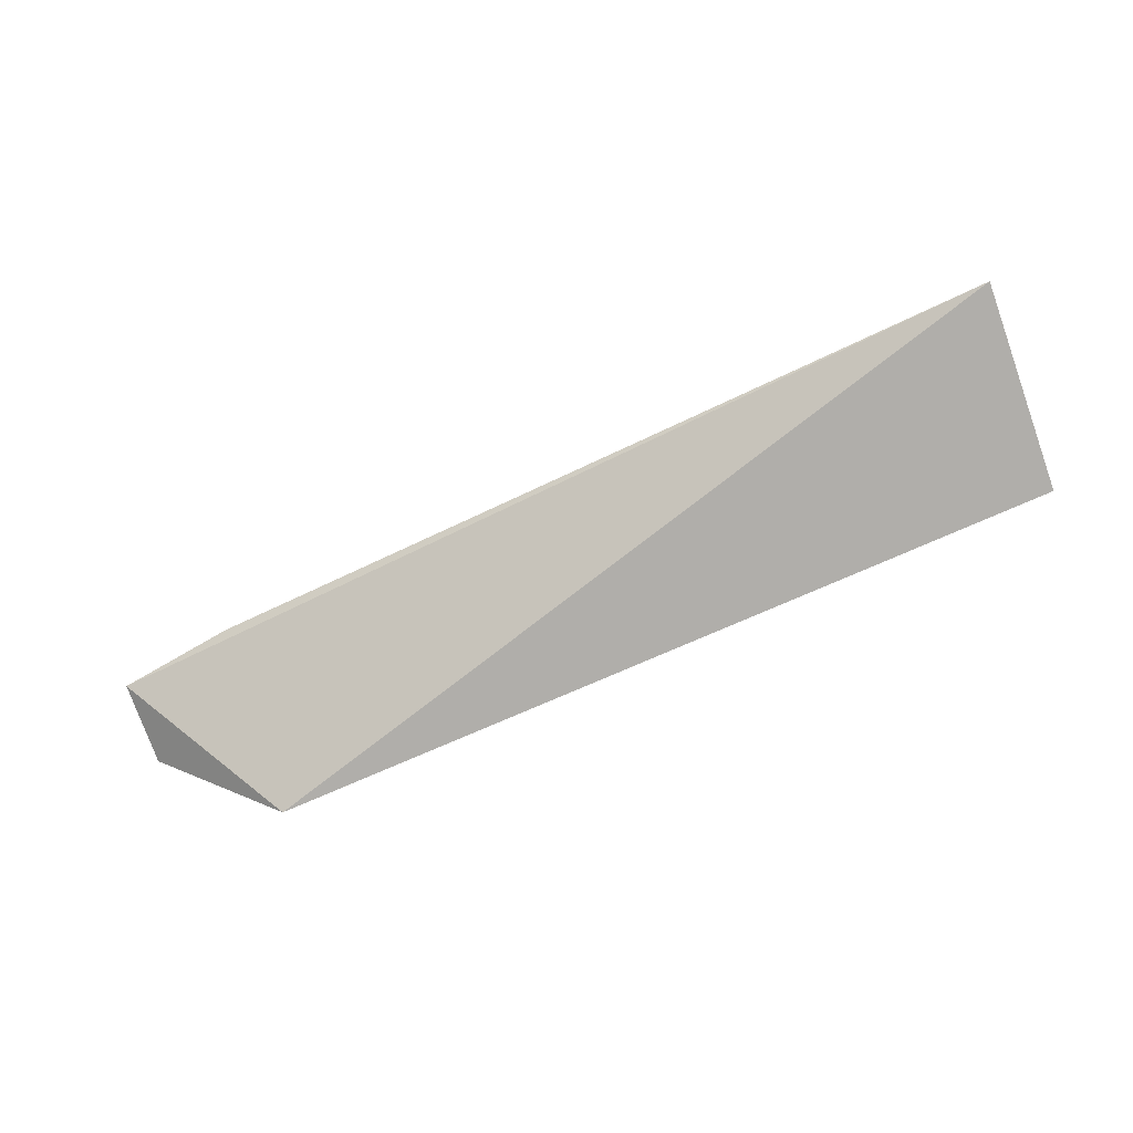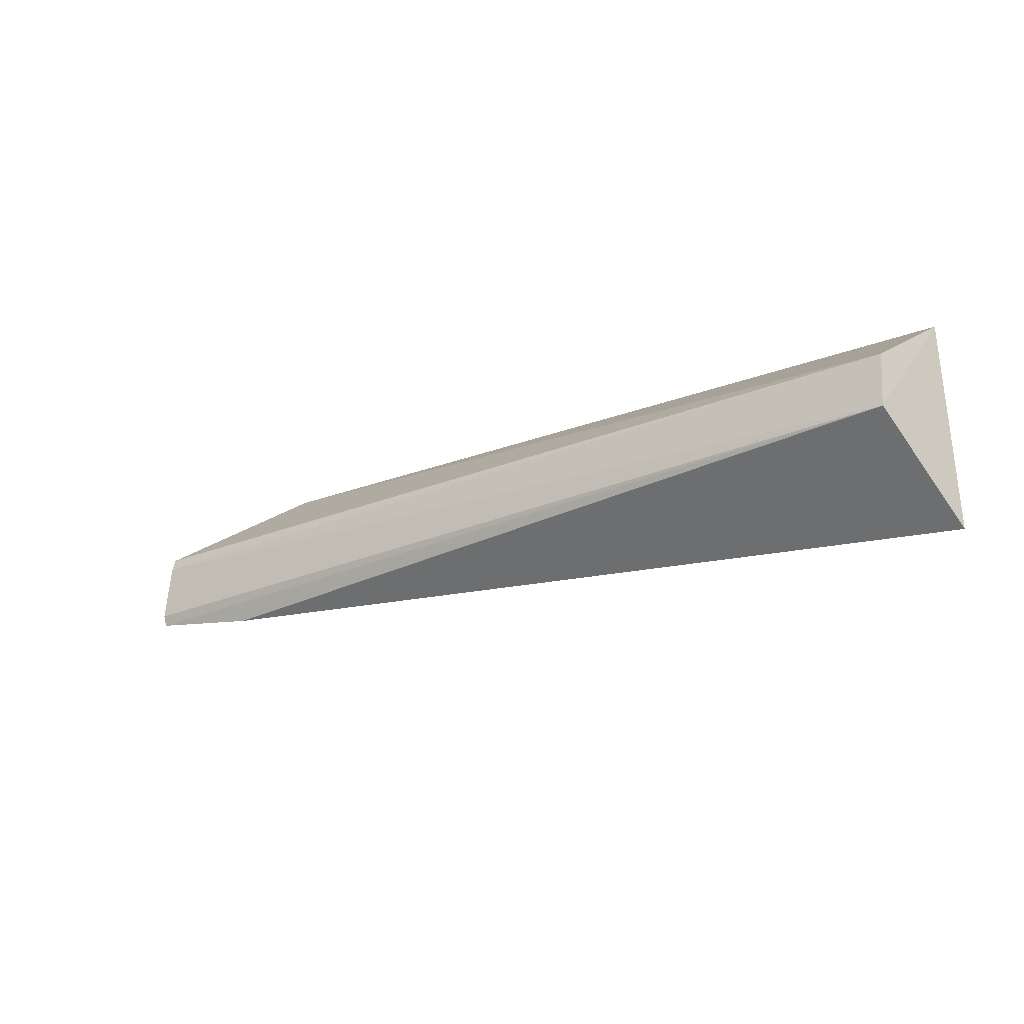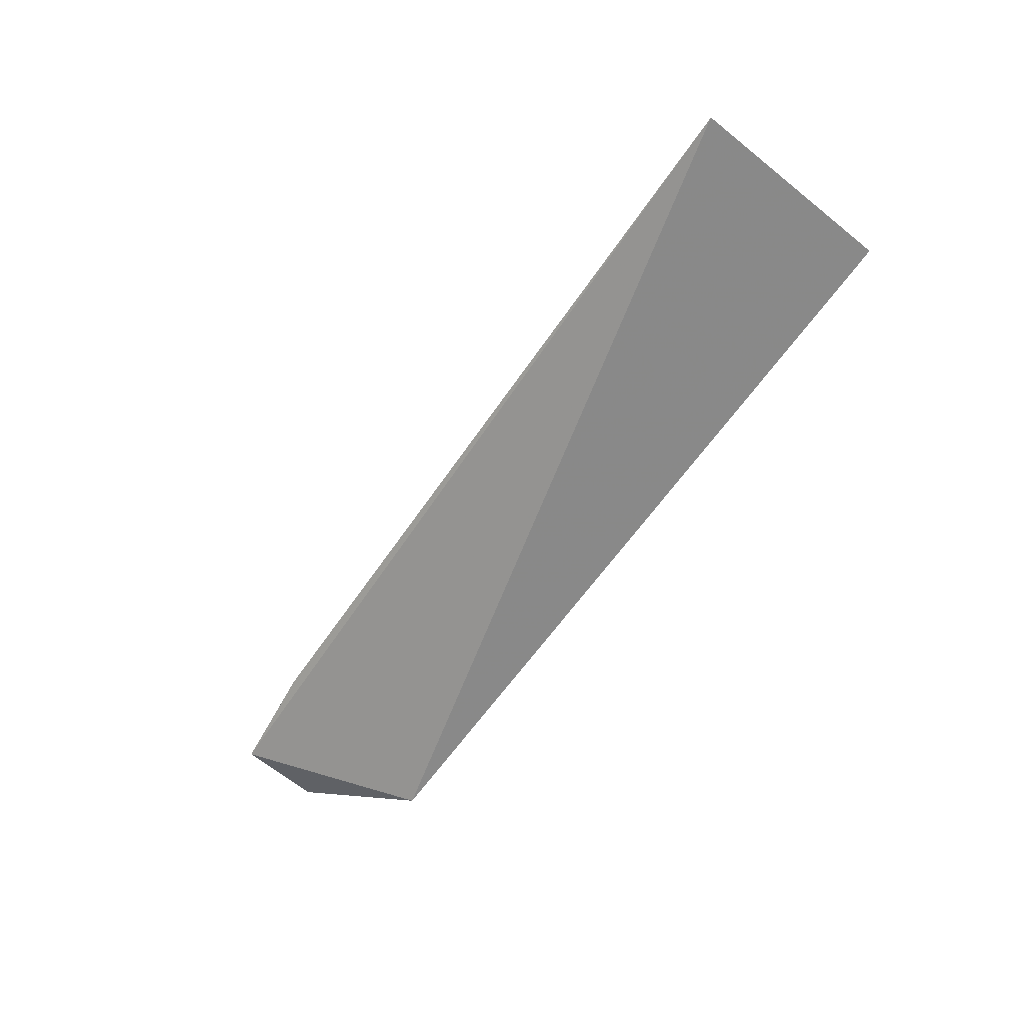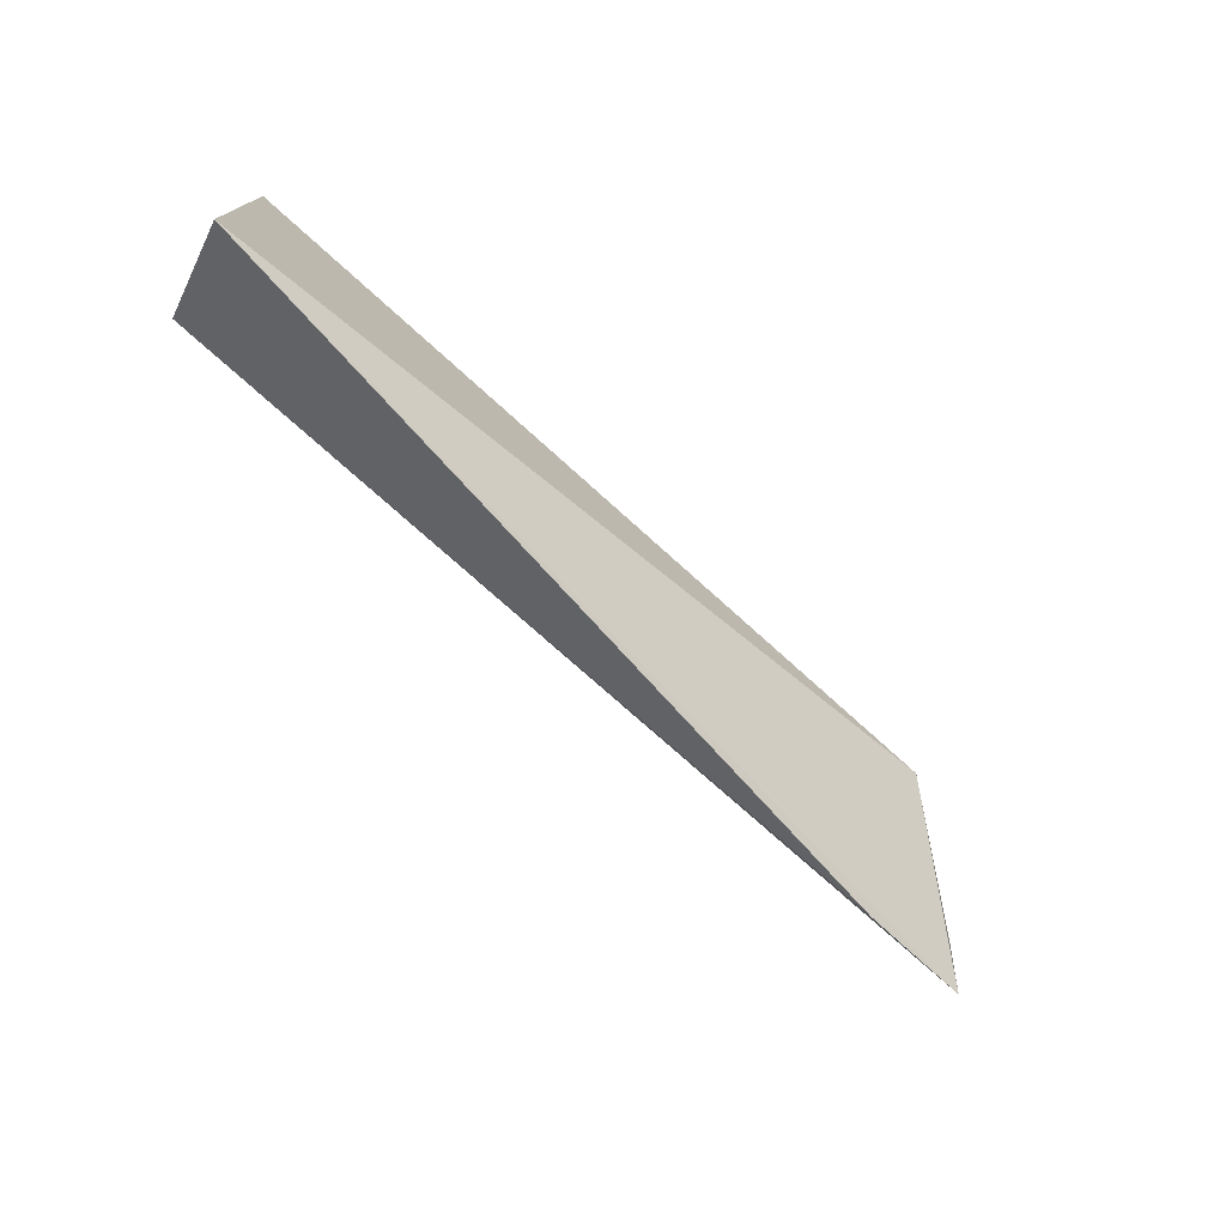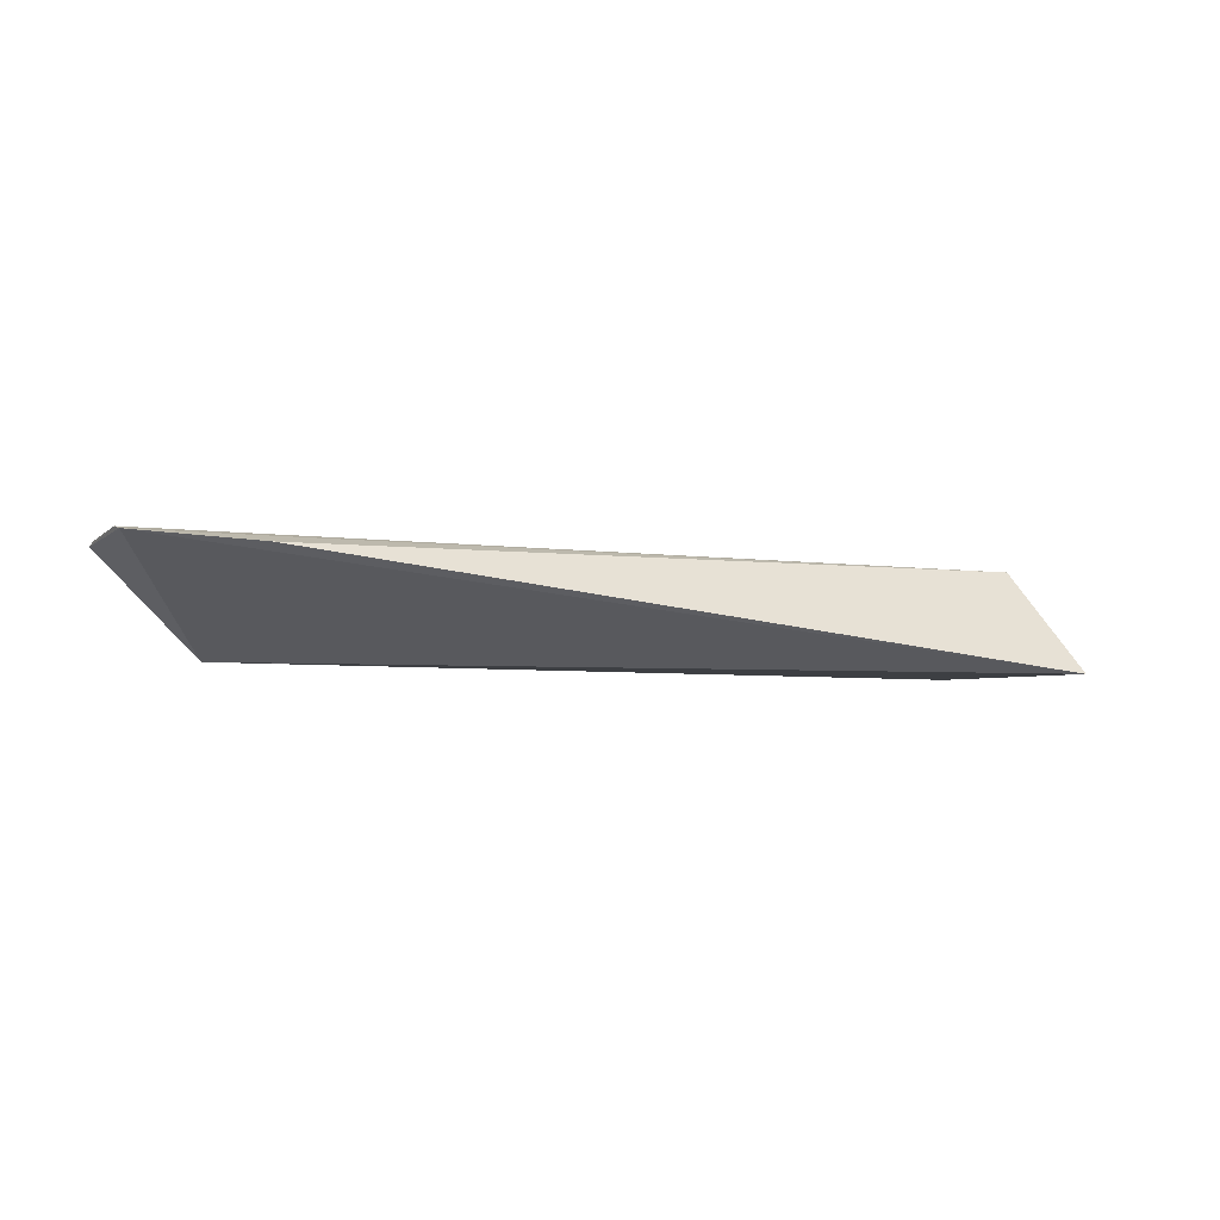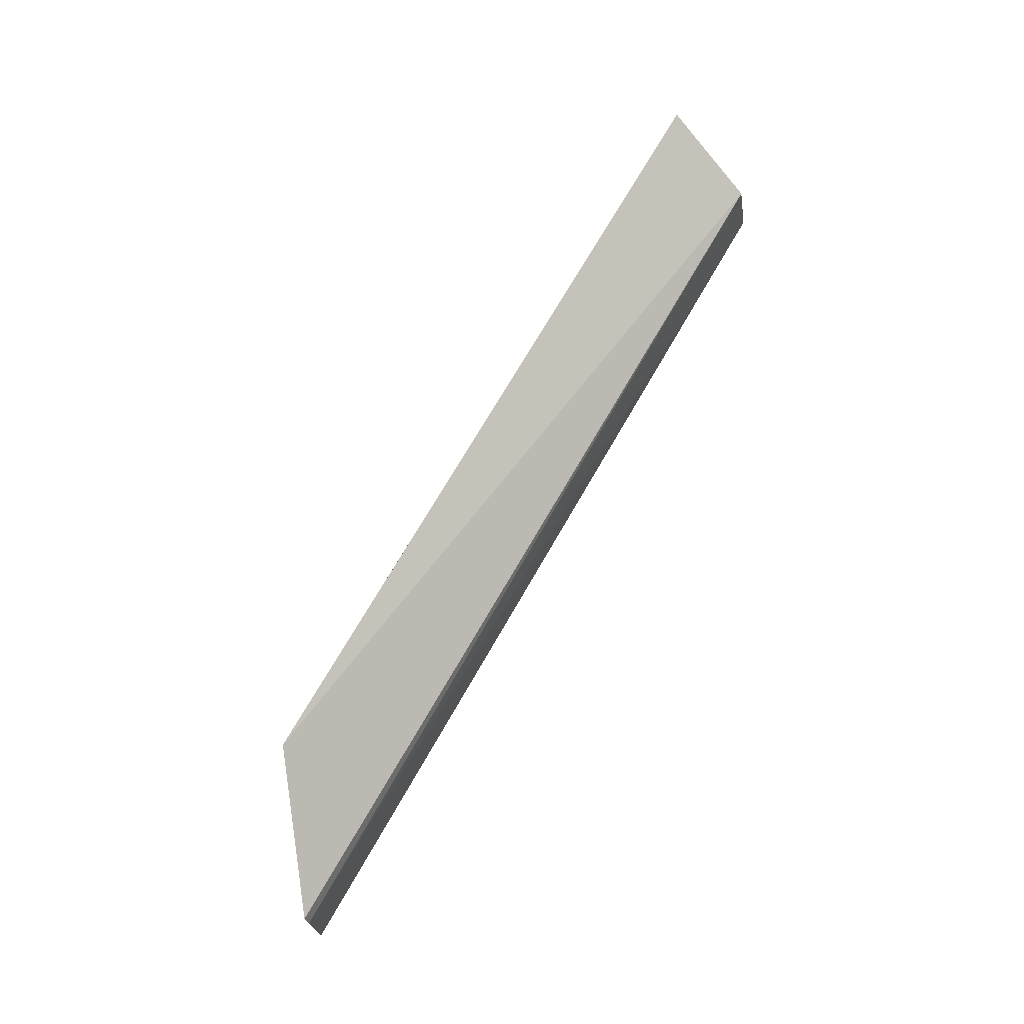
<metadata>
{"format":"obj","ext":"obj","renderer":"f3d","projection":"perspective","resolution":1024,"background":"white","views":[{"elev":-78.0,"azim":21.7,"up":"+Z"},{"elev":-23.0,"azim":36.4,"up":"+Y"},{"elev":-63.2,"azim":53.1,"up":"+Z"},{"elev":-72.4,"azim":137.3,"up":"+Y"},{"elev":-4.3,"azim":-29.7,"up":"+Z"},{"elev":68.7,"azim":-60.9,"up":"+Y"}]}
</metadata>
<code>
v 0.3559 -0.06621 0.1241
v 0.3509 0.06575 0.125
v 0.3419 -0.01042 0.1907
v -0.1585 0.08079 0.1251
v 0.3411 0.02505 0.1847
v -0.2347 -0.01879 0.1855
v -0.1589 -0.02989 0.1818
v -0.2348 0.03394 0.1809
v -0.2352 -0.01186 0.1872
v -0.235 0.02599 0.1833
f 1 2 3
f 2 1 4
f 5 3 2
f 5 2 4
f 6 4 1
f 7 6 1
f 7 1 3
f 7 3 6
f 8 5 4
f 8 4 6
f 9 8 6
f 9 6 3
f 10 3 5
f 10 5 8
f 10 9 3
f 10 8 9

</code>
